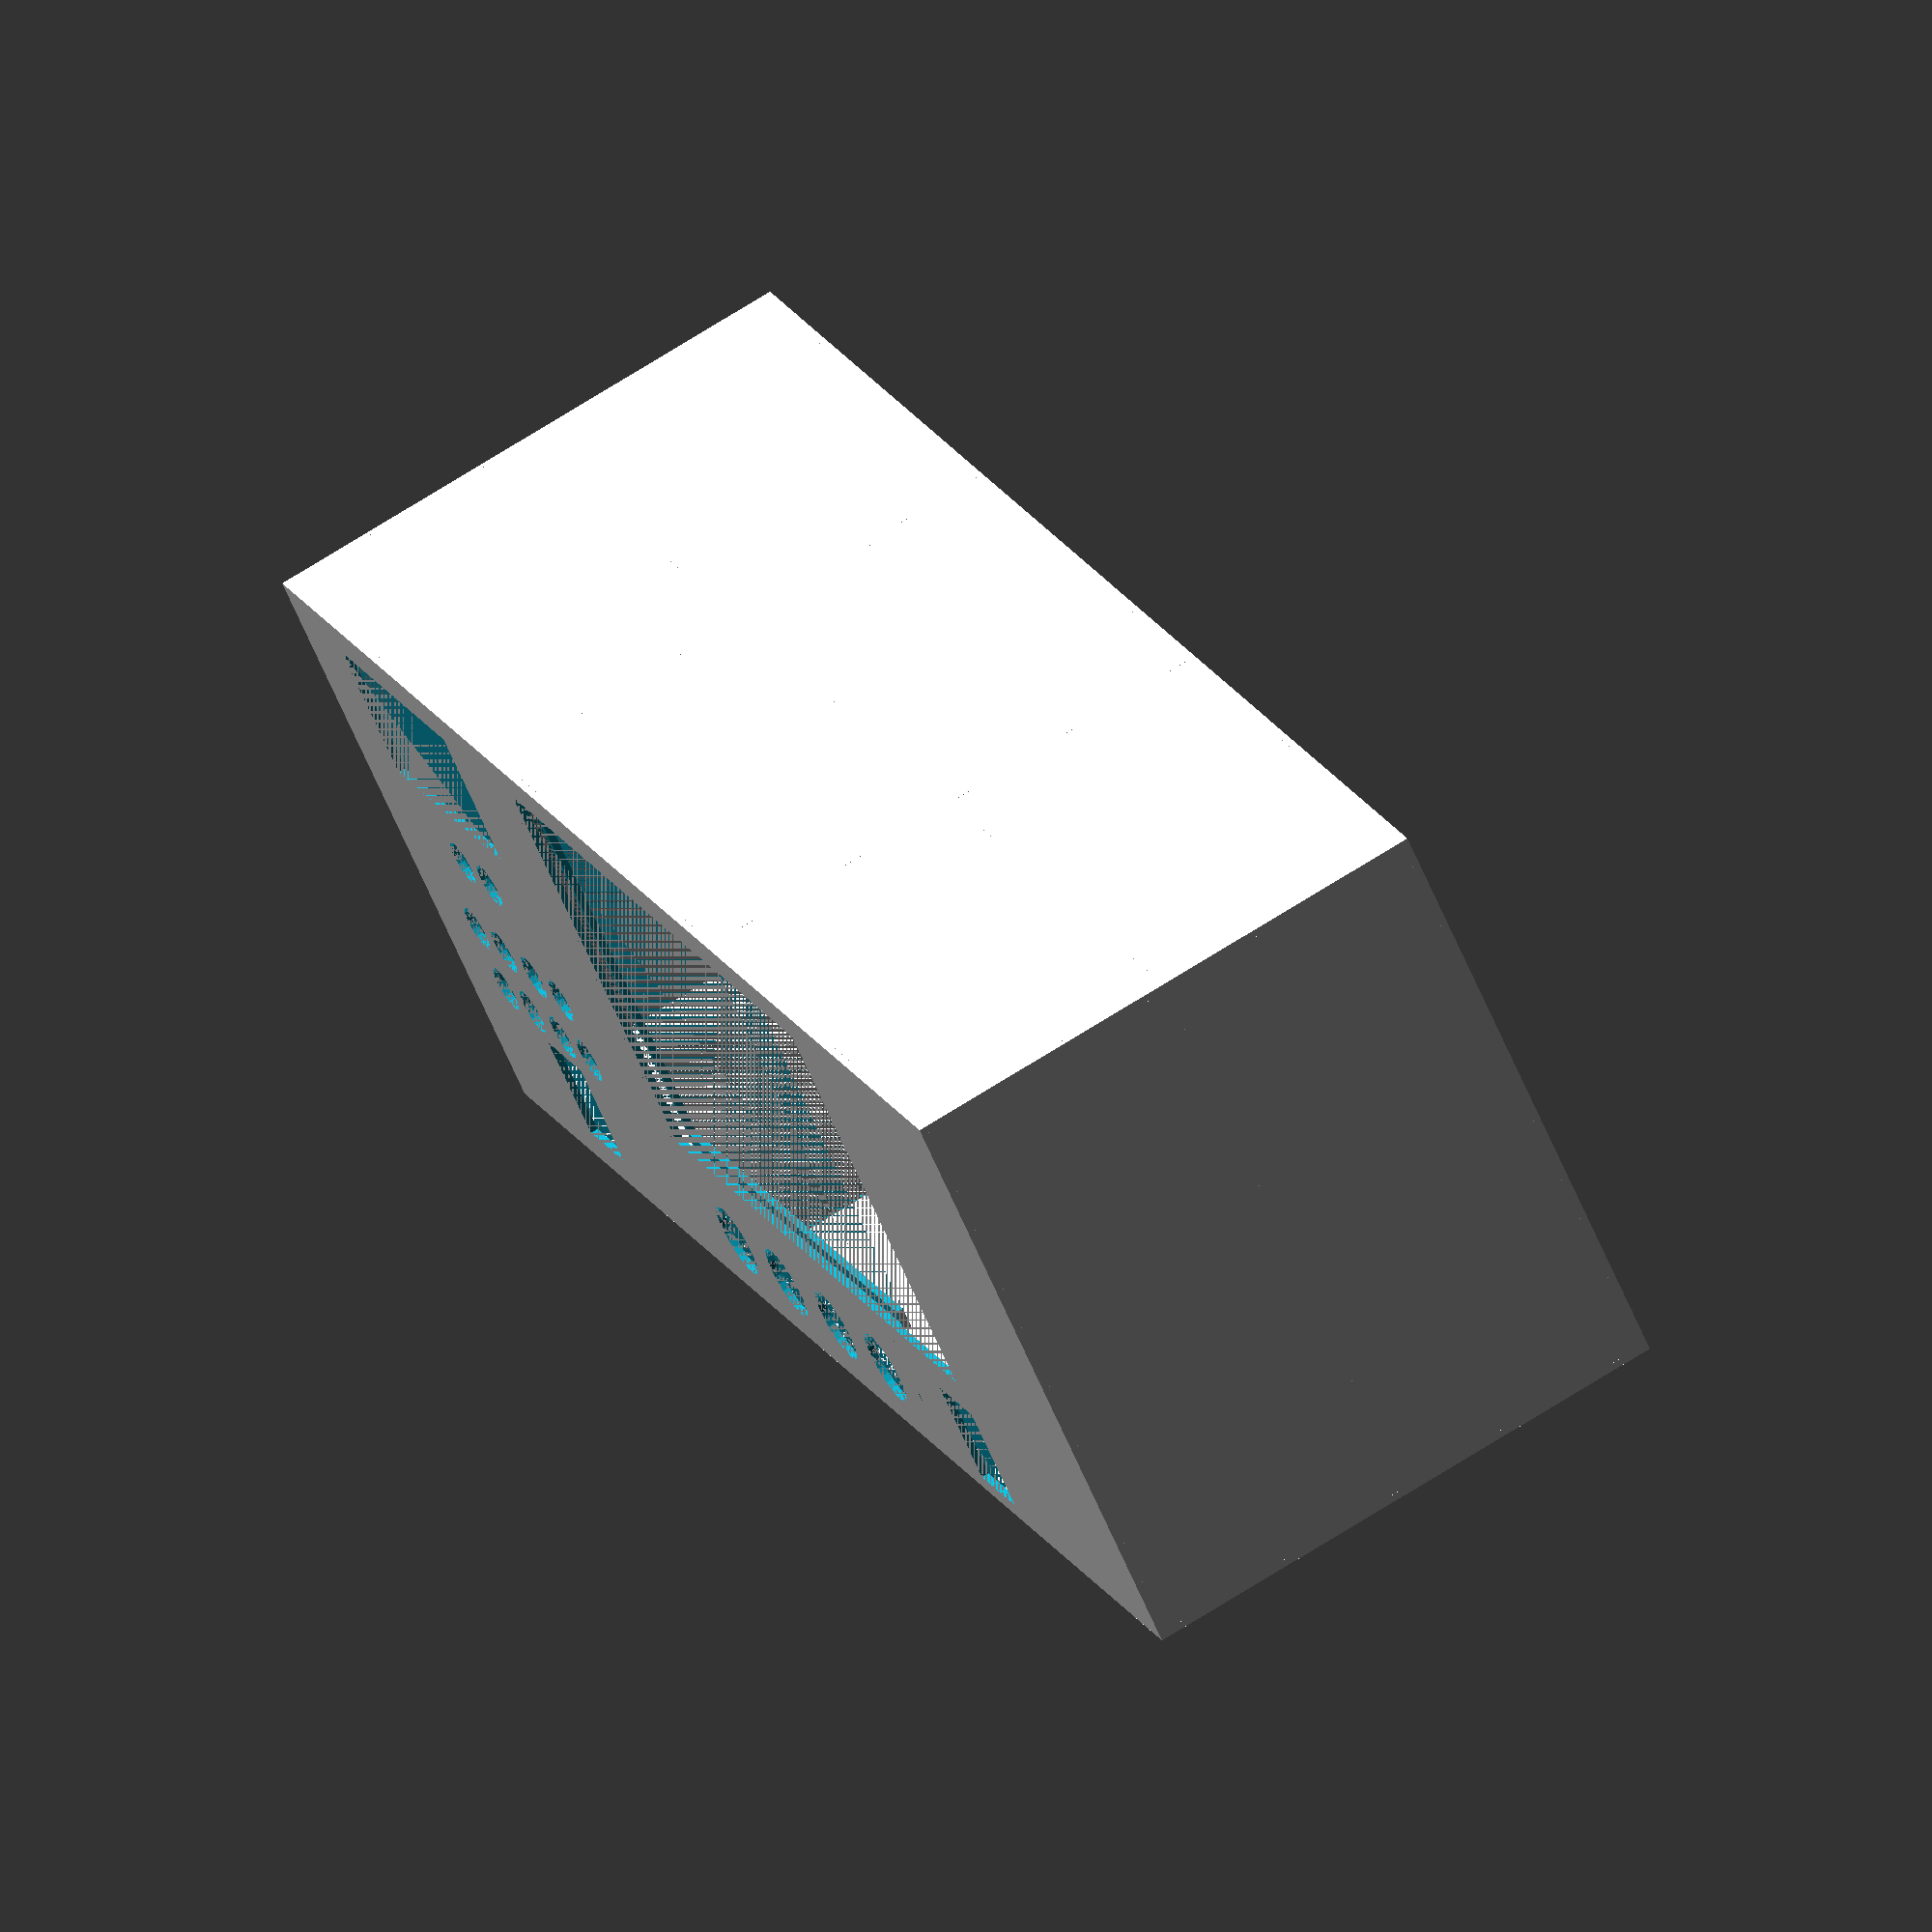
<openscad>
WIDTH=450;
HEIGHT=170;
DEPTH=150;

THICKNESS=2;

/* [Hidden] */
DISPLAY_BLOCKS=false;

main();

module main() {
    translate([-WIDTH/3, 0, DEPTH / 2])
        front_left(WIDTH/3, HEIGHT, DEPTH/2);

    translate([0, 0, DEPTH / 2])
        front_middle(WIDTH/3, HEIGHT, DEPTH/2);

    translate([WIDTH/3, 0, DEPTH / 2])
        front_right(WIDTH/3, HEIGHT, DEPTH/2);

    translate([-WIDTH/3, 0, -DEPTH / 2])
        back_left(WIDTH/3, HEIGHT, DEPTH/2);

    translate([0, 0, -DEPTH / 2])
        back_middle(WIDTH/3, HEIGHT, DEPTH/2);

    translate([WIDTH/3, 0, -DEPTH / 2])
        back_right(WIDTH/3, HEIGHT, DEPTH/2);
}

module part(width, height, depth) {
    cube([width, height, THICKNESS]);

    rotate([0, 90, 0])
        cube([depth, height, THICKNESS]);

    rotate([-90, 0, 0])
        cube([width, depth, THICKNESS]);

    rotate([-90, 0, 0])
        cube([width, depth, THICKNESS]);

    translate([0, height - THICKNESS, 0])
        rotate([-90, 0, 0])
            cube([width, depth, THICKNESS]);
}

module middle_part(width, height, depth) {
    difference() {
        part(width, height, depth);
        rotate([0,90,0])
            translate([0, THICKNESS, 0])
                cube([depth, height - THICKNESS * 2, THICKNESS]);
    };
}

module front_left(width, height, depth) {
    difference() {
        part(width, height, depth);
        translate([THICKNESS + 30, height - 50, 0])
            variable_alim();
        translate([THICKNESS + 35, height - 100, 0])
            fixed_alim();
    };
}

module variable_alim() {
    dps();
    translate([25, -20, 0])
        banana_pair();
}

module fixed_alim() {
        banana_pair();
    translate([40, 0, 0])
        banana_pair();
    translate([0, -20, 0])
        banana_pair();
    translate([40, -20, 0])
        banana_pair();
    translate([20, -60, 0])
        power_button();
}

module dps() {
    cube([72, 40, THICKNESS]);
}

module banana_pair() {
    margin = 19;

    banana_plug();
    translate([margin, 0, 0])
        banana_plug();
}

module banana_plug() {
    cylinder(THICKNESS, d=13);
}

module front_middle(width, height, depth) {
    screen_size=126;

    difference() {
        union() {
            middle_part(width, height, depth);
            translate([THICKNESS, height - screen_size - THICKNESS * 2, -THICKNESS * 2])
                cube([width - THICKNESS, screen_size + THICKNESS, THICKNESS * 2]);
        };
        translate([-THICKNESS+6, height - screen_size + THICKNESS, -THICKNESS * 2])
            screen_in();
        translate([0, height - screen_size - THICKNESS, -THICKNESS])
            screen_out();
        translate([20, 20, 0])
            bnc();
    };

    if (DISPLAY_BLOCKS) {
        color("red")
            translate([0, height - screen_size - THICKNESS, -THICKNESS])
                screen();
    }
}

module front_right(width, height, depth) {
    screen_size=126;

    difference() {
        rotate([0, 0, 180])
            translate([-width, -height, 0])
                part(width, height, depth);
        translate([-width, height - screen_size + THICKNESS, -THICKNESS * 2])
            screen_in();
        translate([28, THICKNESS + 3, 0])
            power_button();
    };
}

module screen_in() {
    cube([min(201, WIDTH/2), 115, THICKNESS * 3]);
}

module screen_out() {
    cube([min(210, WIDTH/2), 126, THICKNESS]);
}

module screen() {
    cube([210, 126, THICKNESS]);
}

module bnc() {
    margin = 35;

        bnc_plug();
    translate([margin, 0, 0])
        bnc_plug();
    translate([margin * 2, 0, 0])
        bnc_plug();
    translate([margin * 3, 0, 0])
        bnc_plug();
    translate([margin * 4, 0, 0])
        bnc_plug();
}

module bnc_plug() {
    cylinder(THICKNESS, d=21);
}

module power_button() {
    cube([23, 30, THICKNESS]);
}

module back_left(width, height, depth) {
    difference() {
        rotate([180, 0, 0])
            translate([0, -height, 0])
                part(width, height, depth);
            translate([27, THICKNESS + 5, THICKNESS + 5])
            power_plug();
    };

    if (DISPLAY_BLOCKS) {
        color("red")
            translate([27, THICKNESS + 5, THICKNESS + 5])
                power_plug();
    }
}

module power_plug() {
    rotate([0, -90, 0])
        cube([27.5, 50, 27]);
}

module back_middle(width, height, depth) {
    rotate([180, 0, 0])
        translate([0, -height, 0])
            middle_part(width, height, depth);
}

module back_right(width, height, depth) {
    difference() {
        rotate([0, 180, 0])
            translate([-width, 0, 0])
                part(width, height, depth);
        translate([width - 60, 60, -THICKNESS])
            fan();
    };

    if (DISPLAY_BLOCKS) {
        color("red")
            translate([width - 150 - THICKNESS, THICKNESS, THICKNESS])
                alim();
    }
}

module alim() {
    cube([150, 100, 50]);
}

module fan() {
    cylinder(THICKNESS, d=60);
}

</openscad>
<views>
elev=289.5 azim=314.8 roll=57.6 proj=o view=solid
</views>
